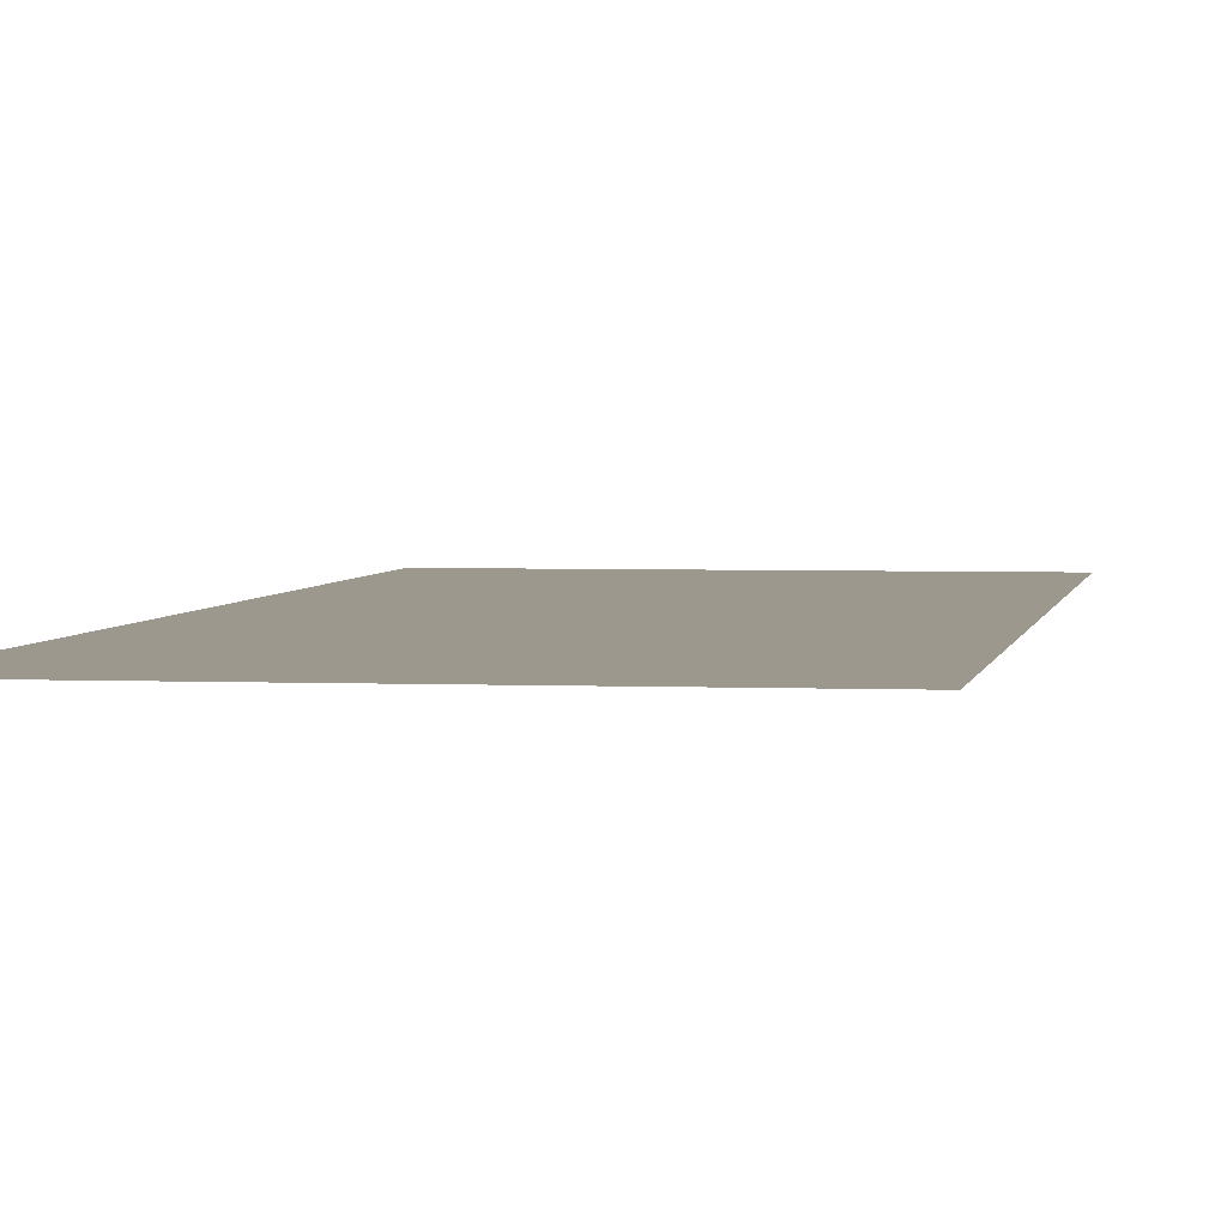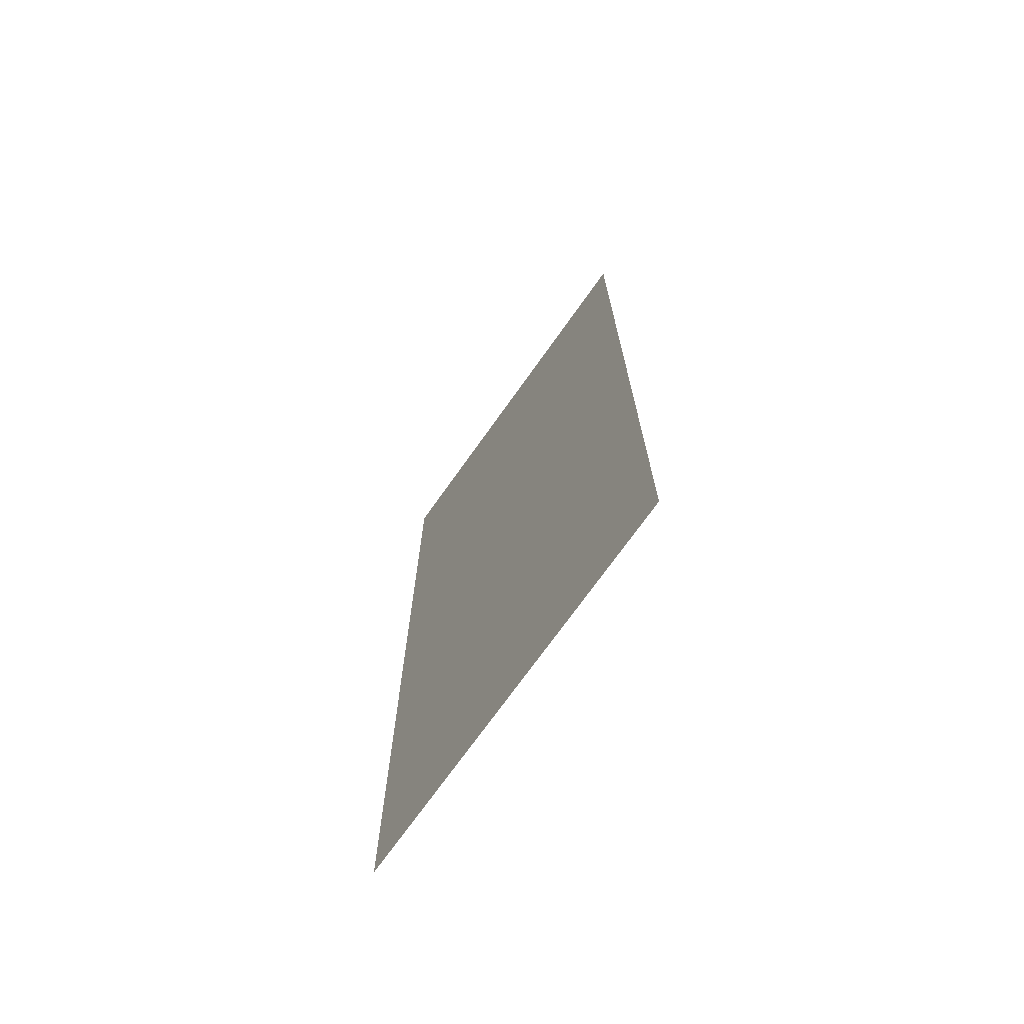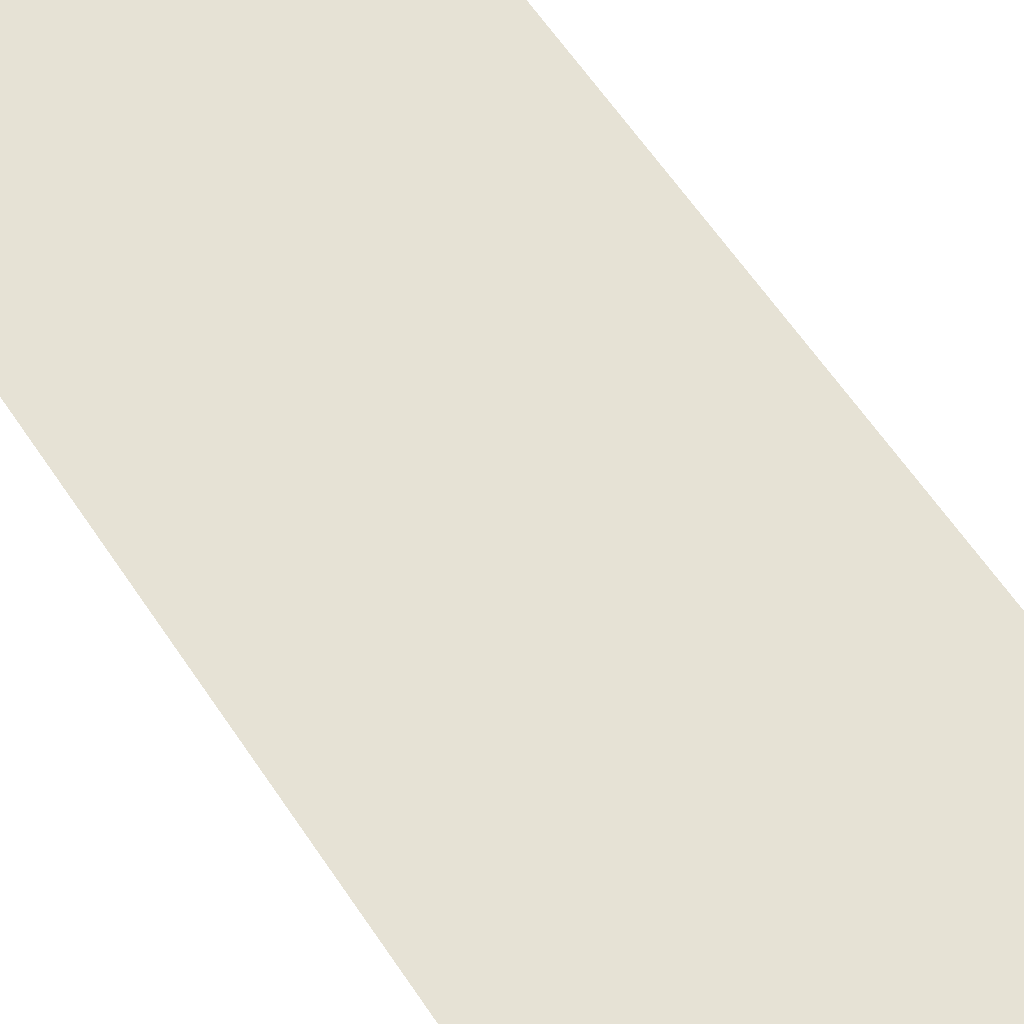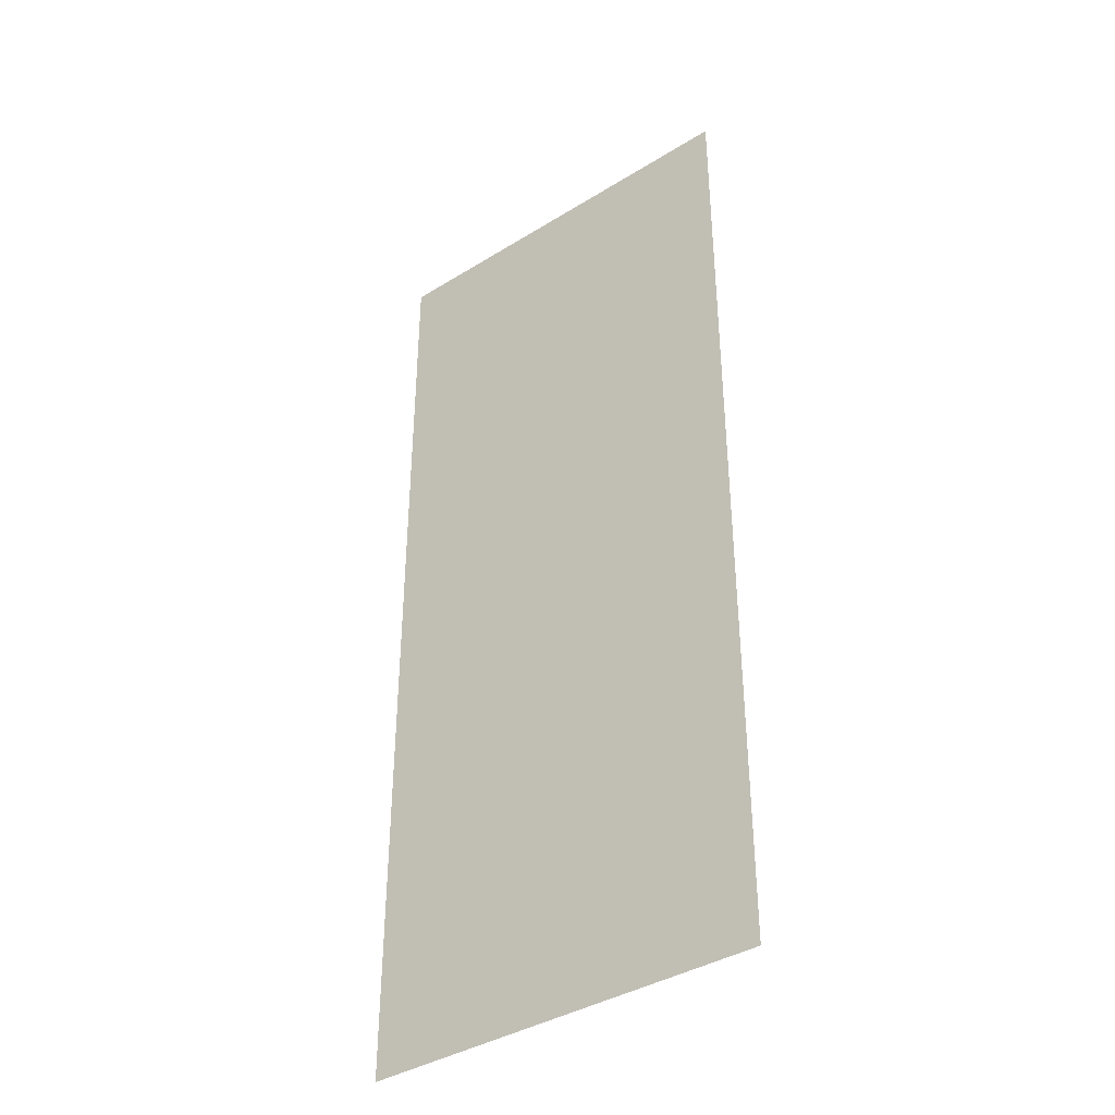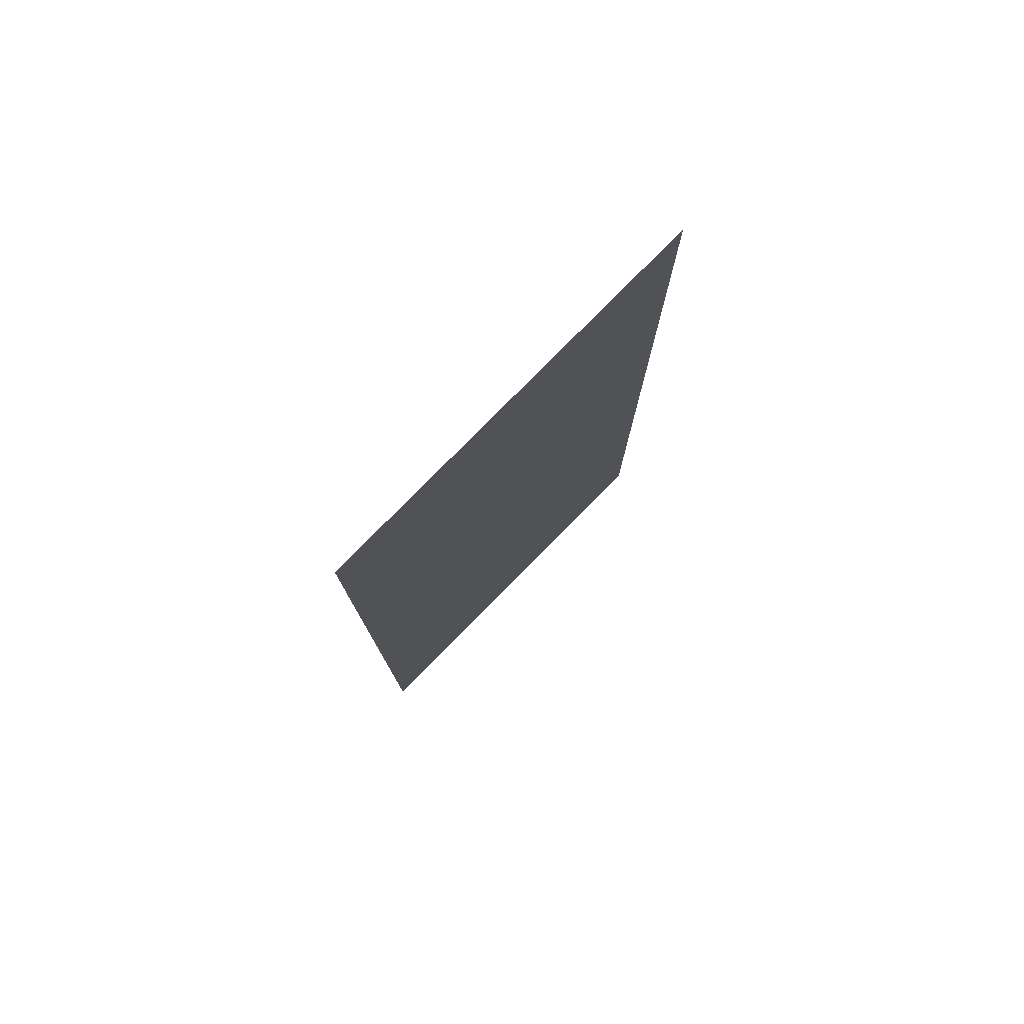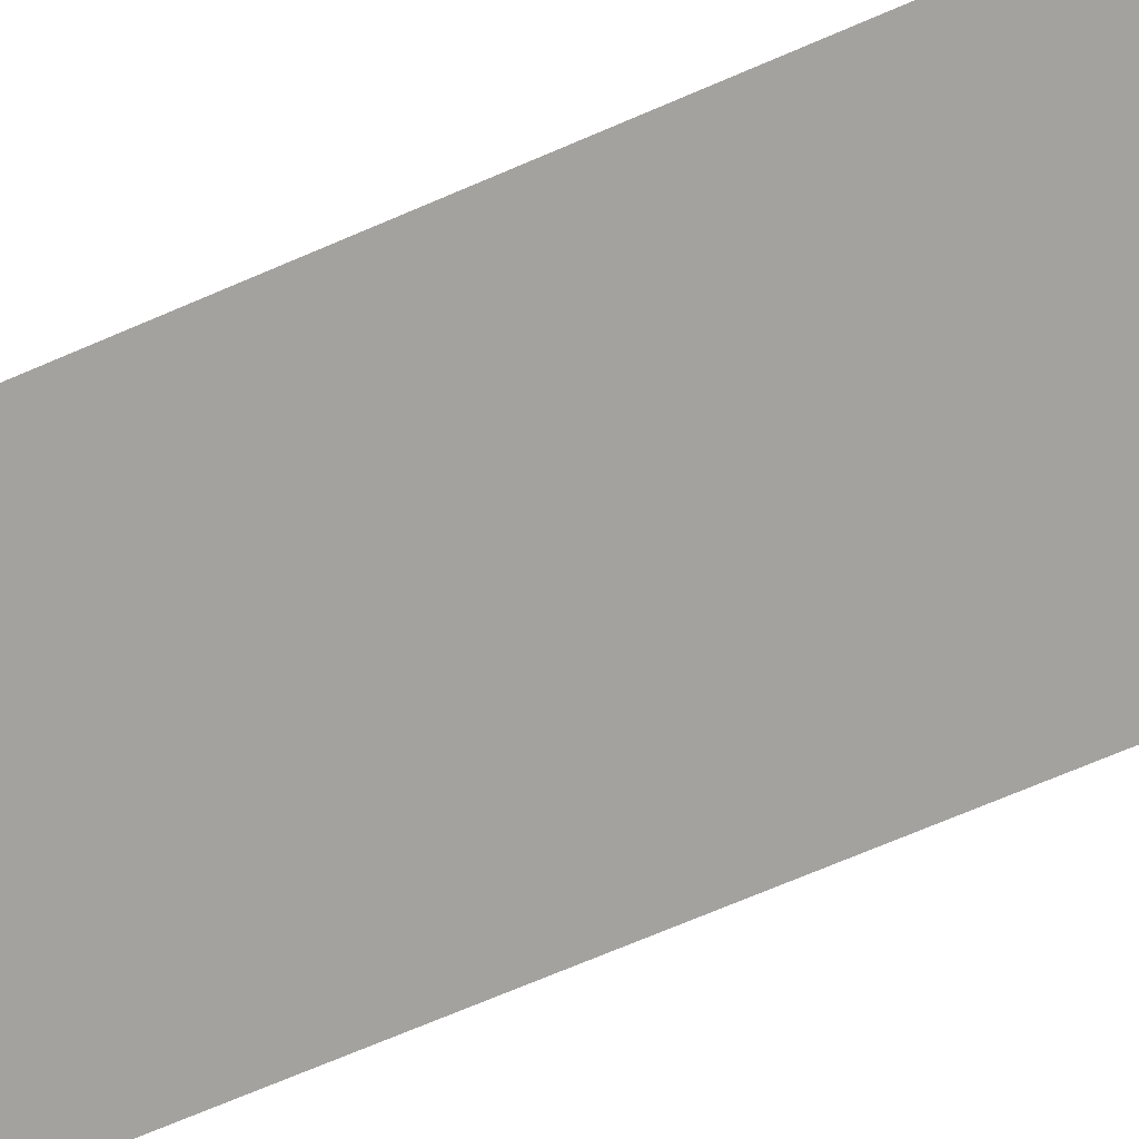
<metadata>
{"format":"obj","ext":"obj","renderer":"f3d","projection":"perspective","resolution":1024,"background":"white","views":[{"elev":3.0,"azim":9.0,"up":"+Z"},{"elev":-72.4,"azim":-125.4,"up":"+Y"},{"elev":64.0,"azim":145.8,"up":"+Z"},{"elev":-38.9,"azim":-142.2,"up":"+Y"},{"elev":79.1,"azim":134.6,"up":"+Y"},{"elev":-72.5,"azim":-67.0,"up":"+Z"}]}
</metadata>
<code>
g balcony_door_glass.002_Cube.123
v -0.4531 1.939 1.75
v -0.4531 0.1138 1.75
v -1.204 0.1138 1.75
v -1.204 1.939 1.75
g balcony_door_glass.002_glass
f 1 2 3 4

</code>
